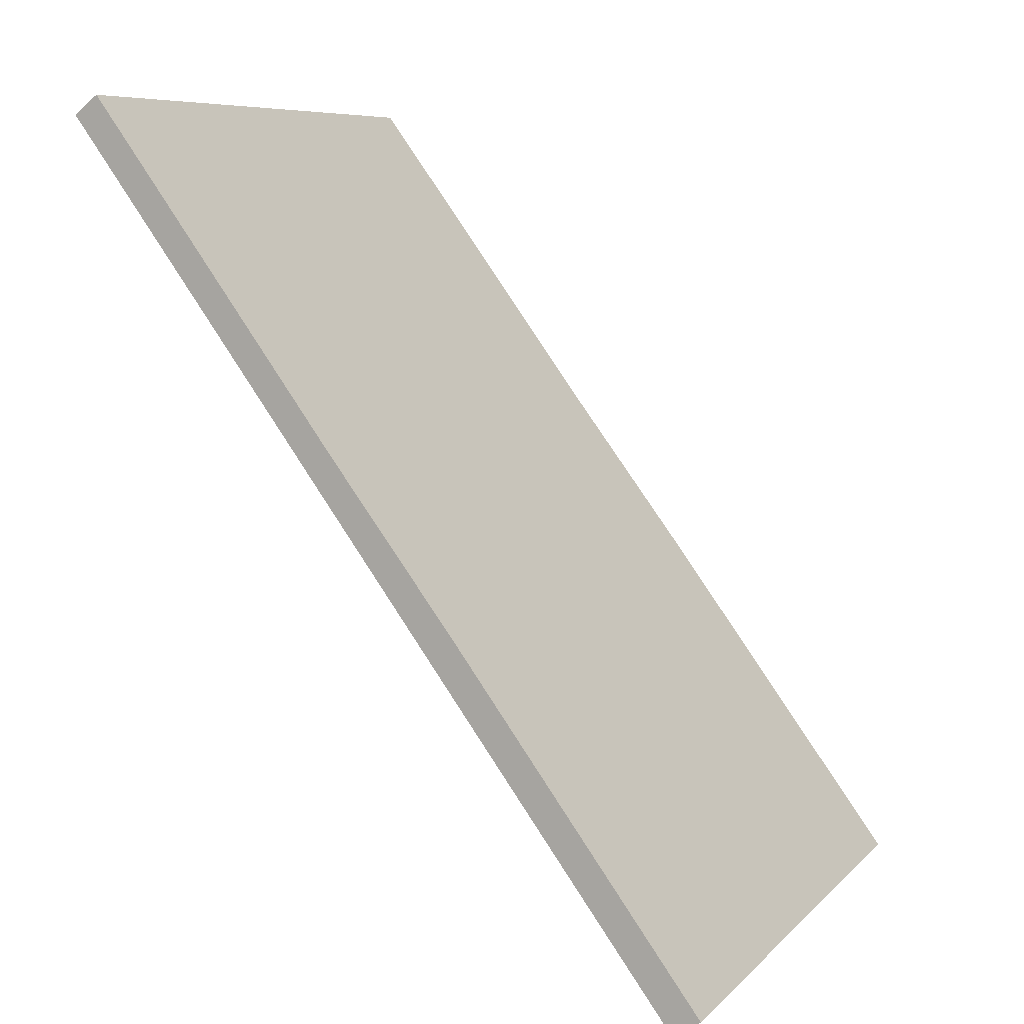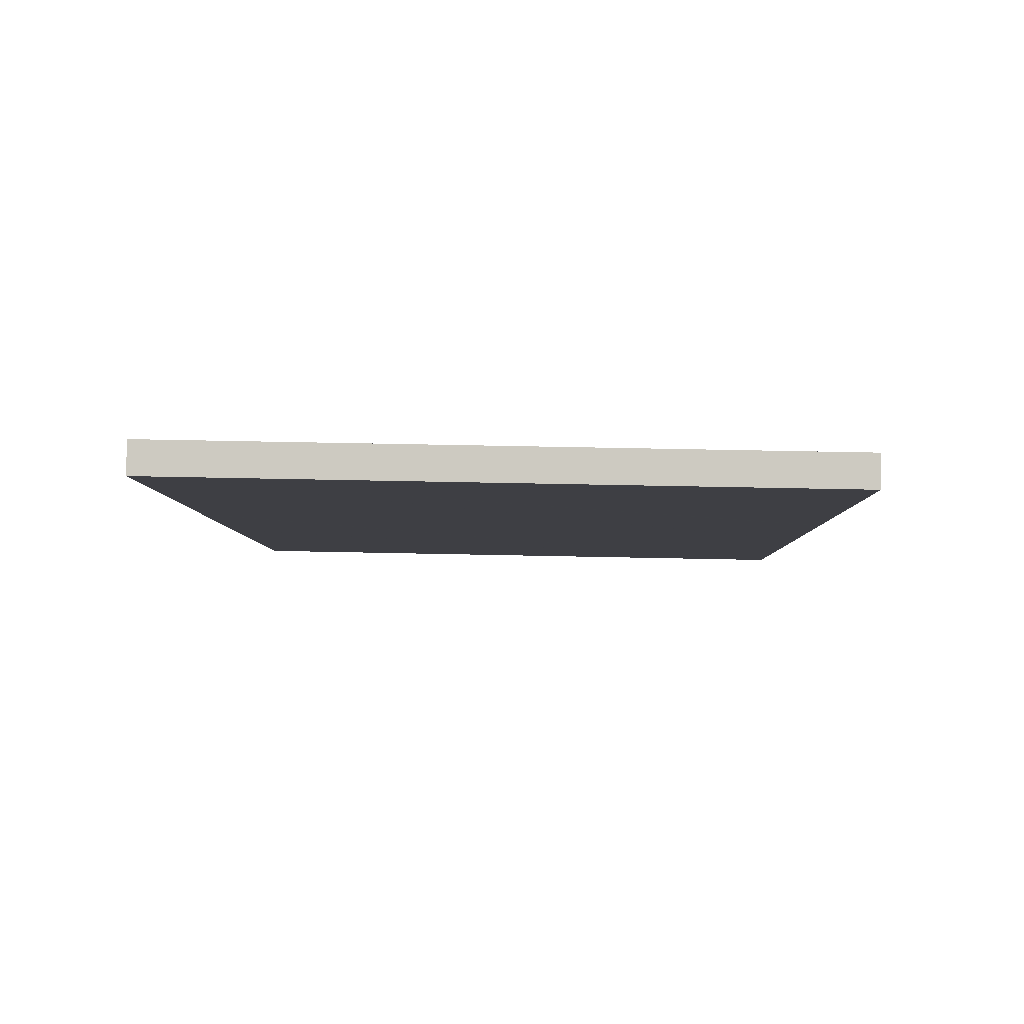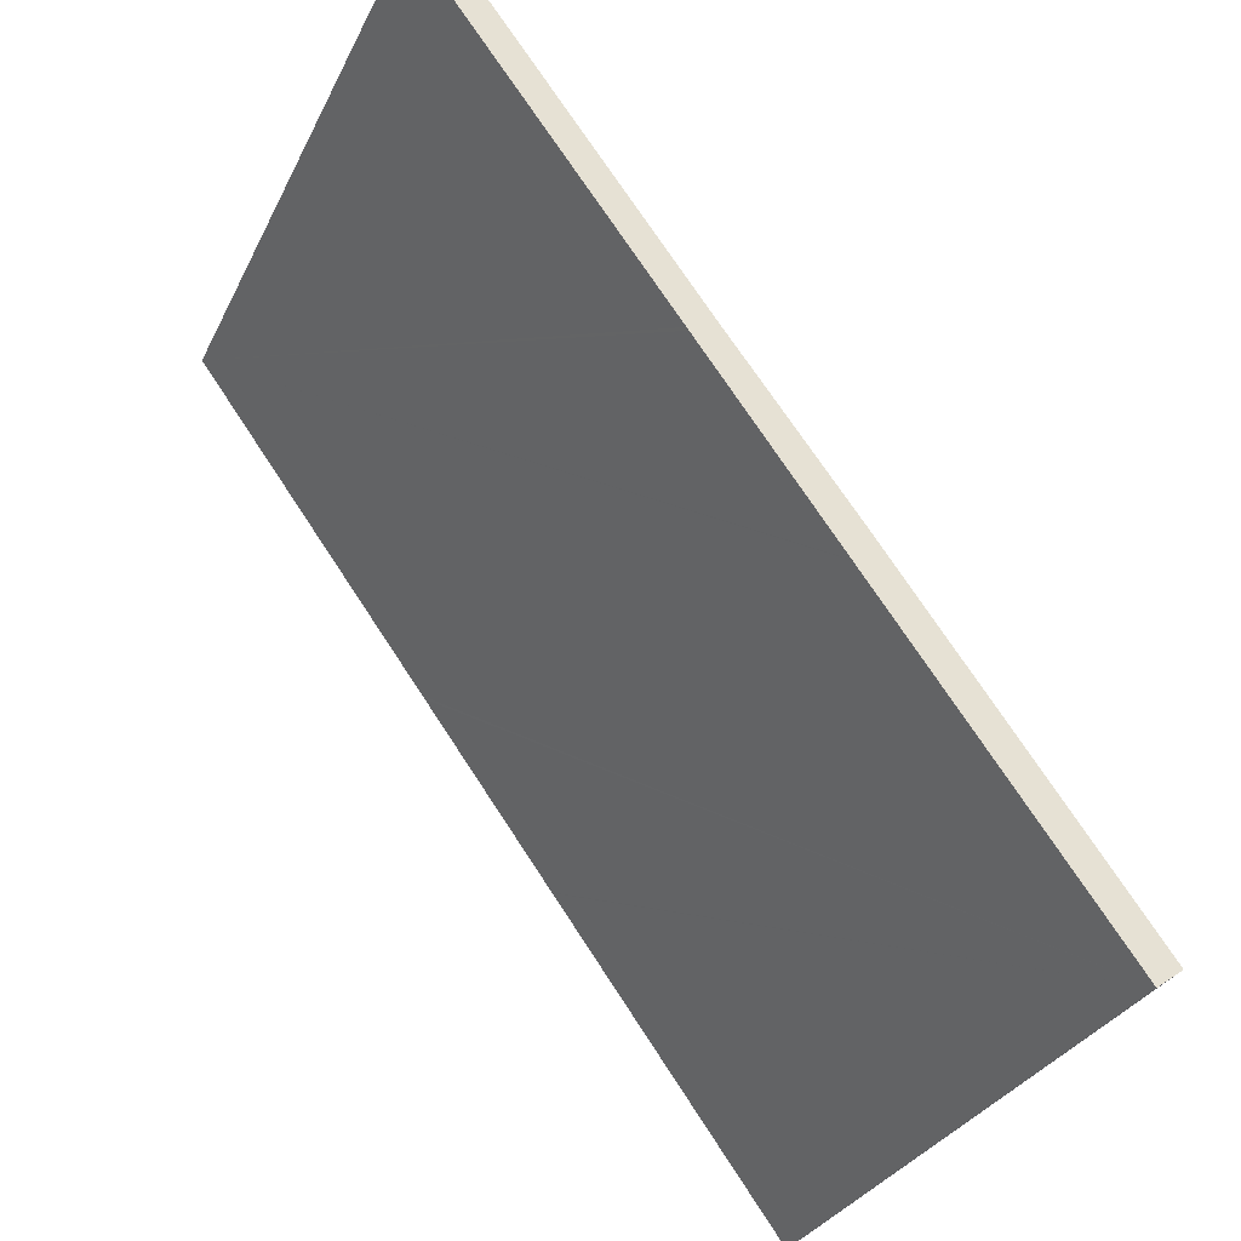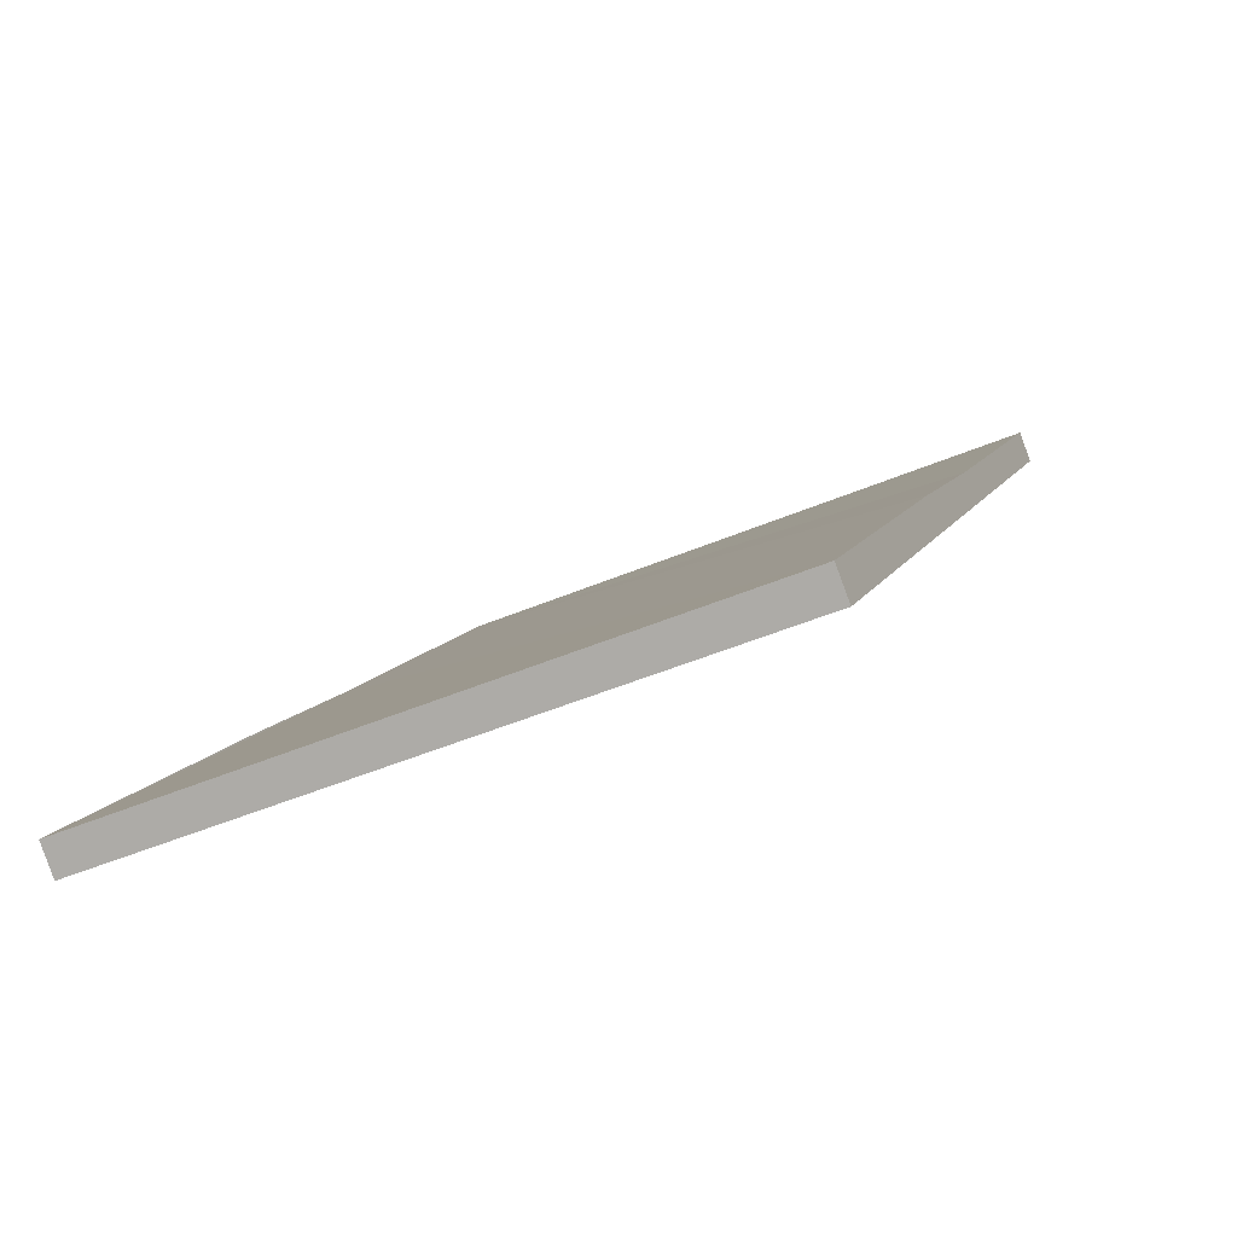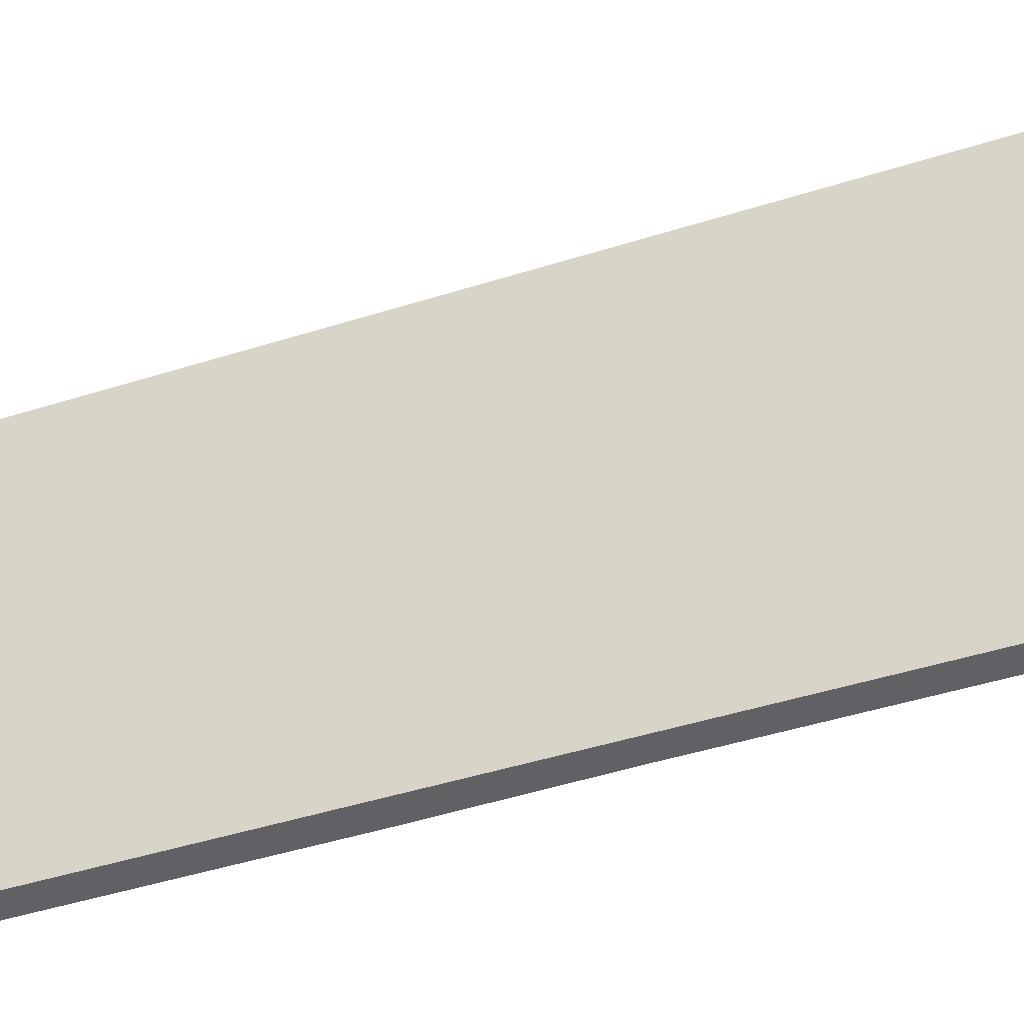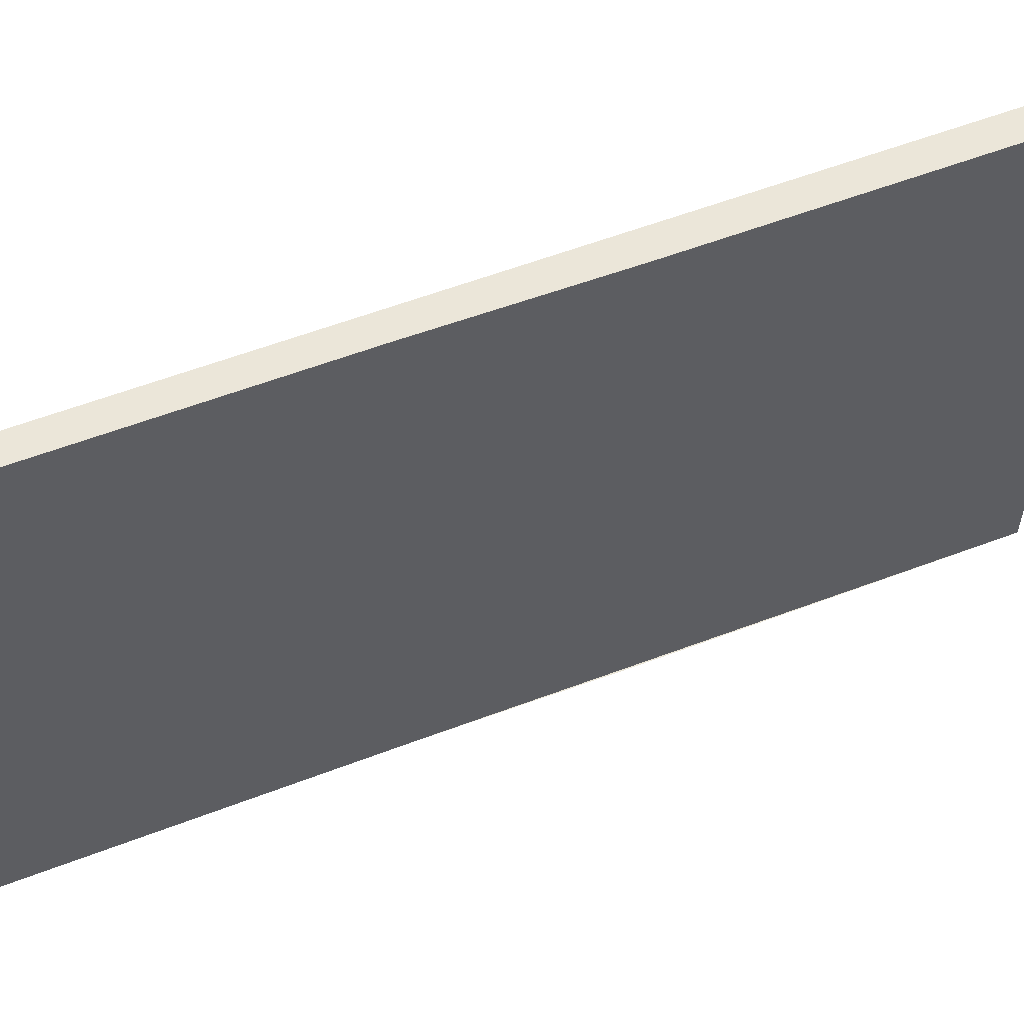
<metadata>
{"format":"obj","ext":"obj","renderer":"f3d","projection":"perspective","resolution":1024,"background":"white","views":[{"elev":7.7,"azim":23.7,"up":"+Z"},{"elev":49.0,"azim":-88.6,"up":"+Z"},{"elev":-31.9,"azim":-22.9,"up":"+Z"},{"elev":-47.4,"azim":115.6,"up":"+Z"},{"elev":-49.1,"azim":-107.5,"up":"+Y"},{"elev":57.4,"azim":31.7,"up":"+Y"}]}
</metadata>
<code>
v  0.423 10.75 0.319
v  4.249 10.75 -5.721
v  0 10.75 6.582e-16
v  4.691 10.75 -5.441
v  4.285 10.75 -5.77
v  6.602 10.75 -8.89
v  6.861 10.75 -8.298
v  7.046 10.75 -8.547
v  6.611 10.75 -8.902
v  10.65 10.75 -14.34
v  11.09 10.75 -14
v  11.09 8.574e-16 -14
v  10.65 8.78e-16 -14.34
v  6.611 5.451e-16 -8.902
v  6.602 5.444e-16 -8.89
v  4.285 3.533e-16 -5.77
v  4.249 3.503e-16 -5.721
v  0 0 0
v  0.423 -1.953e-17 0.319
v  4.691 3.332e-16 -5.441
v  6.861 5.081e-16 -8.298
v  7.046 5.234e-16 -8.547
g defaultobject
f 1 2 3
f 2 1 4
f 2 4 5
f 5 4 6
f 6 4 7
f 6 7 8
f 6 8 9
f 9 8 10
f 10 8 11
f 12 10 11
f 10 12 13
f 13 9 10
f 9 13 6
f 6 13 5
f 5 13 2
f 2 13 3
f 3 13 14
f 3 14 15
f 3 15 16
f 3 16 17
f 3 17 18
f 18 1 3
f 1 18 19
f 19 4 1
f 4 19 7
f 7 19 20
f 7 20 8
f 8 20 11
f 11 20 12
f 12 20 21
f 12 21 22
f 18 20 19
f 20 18 17
f 20 17 16
f 20 16 21
f 21 16 15
f 21 15 22
f 22 15 12
f 12 15 14
f 12 14 13

</code>
